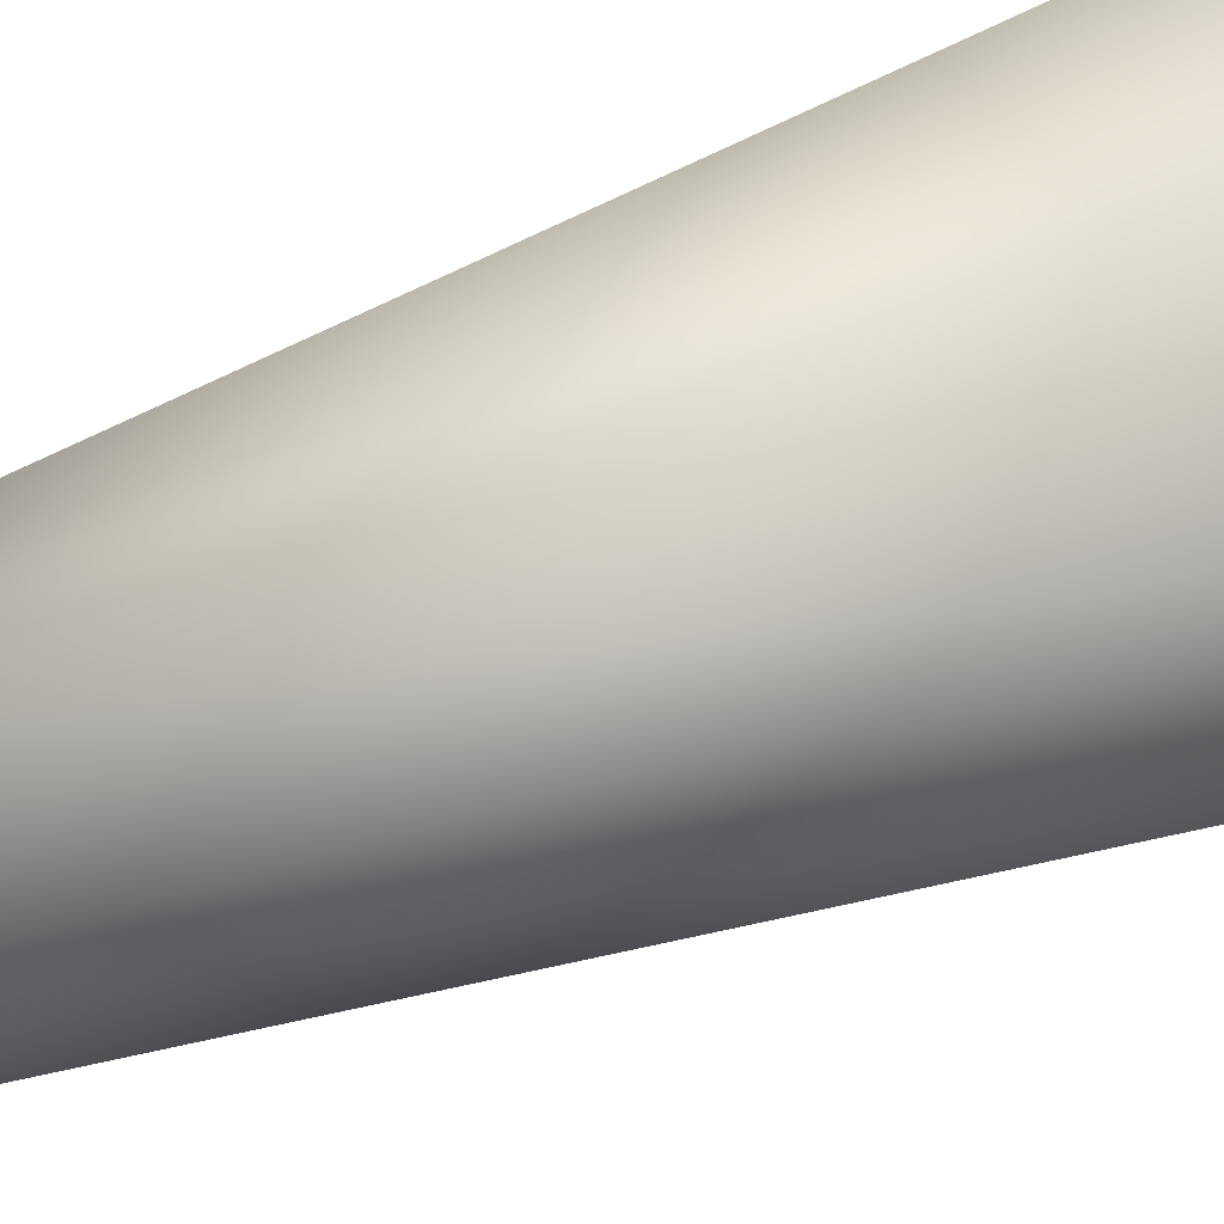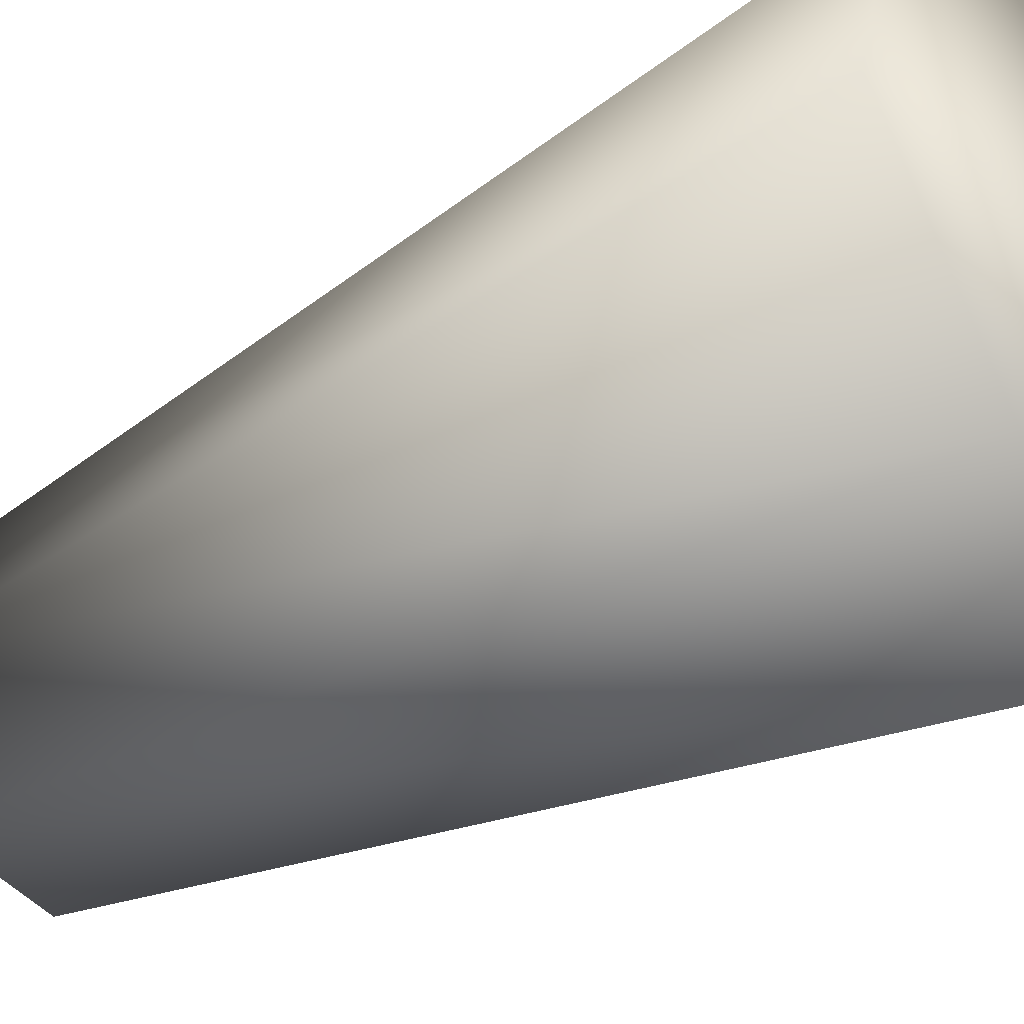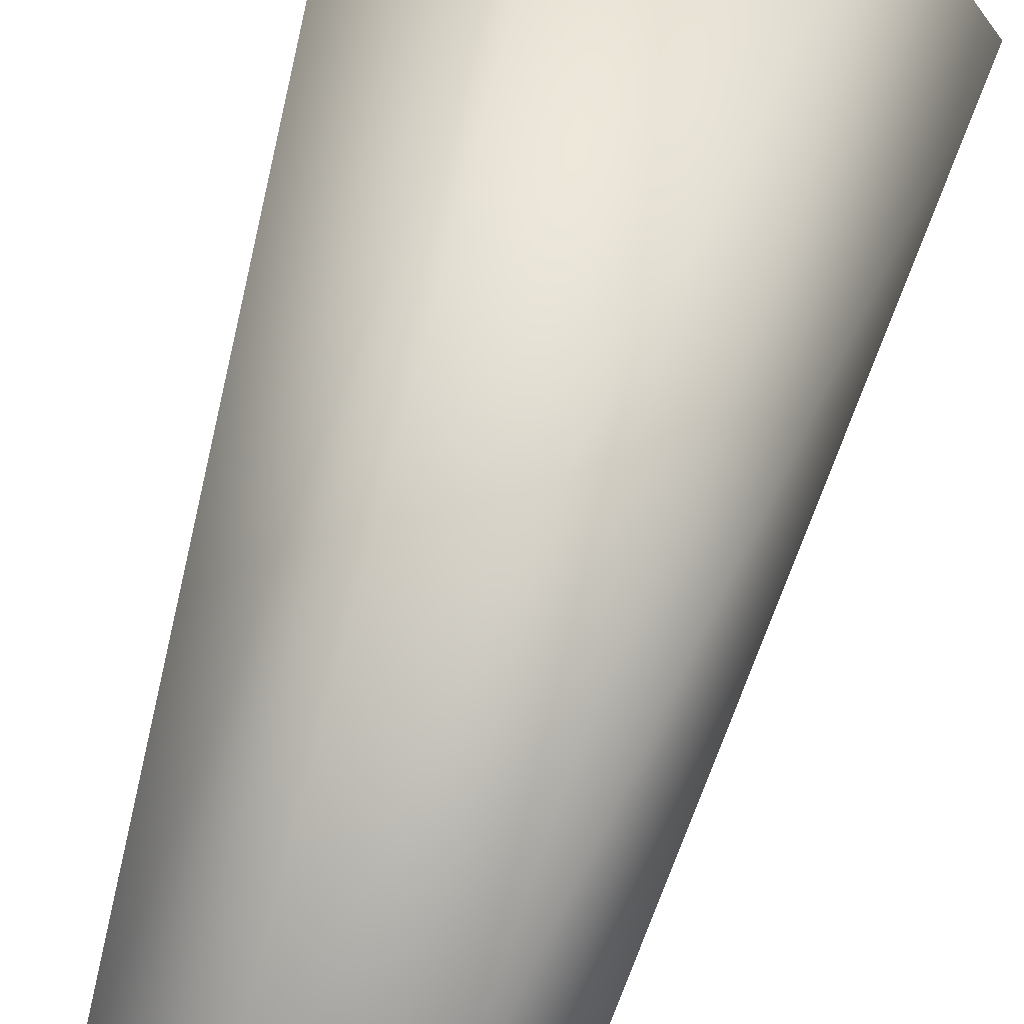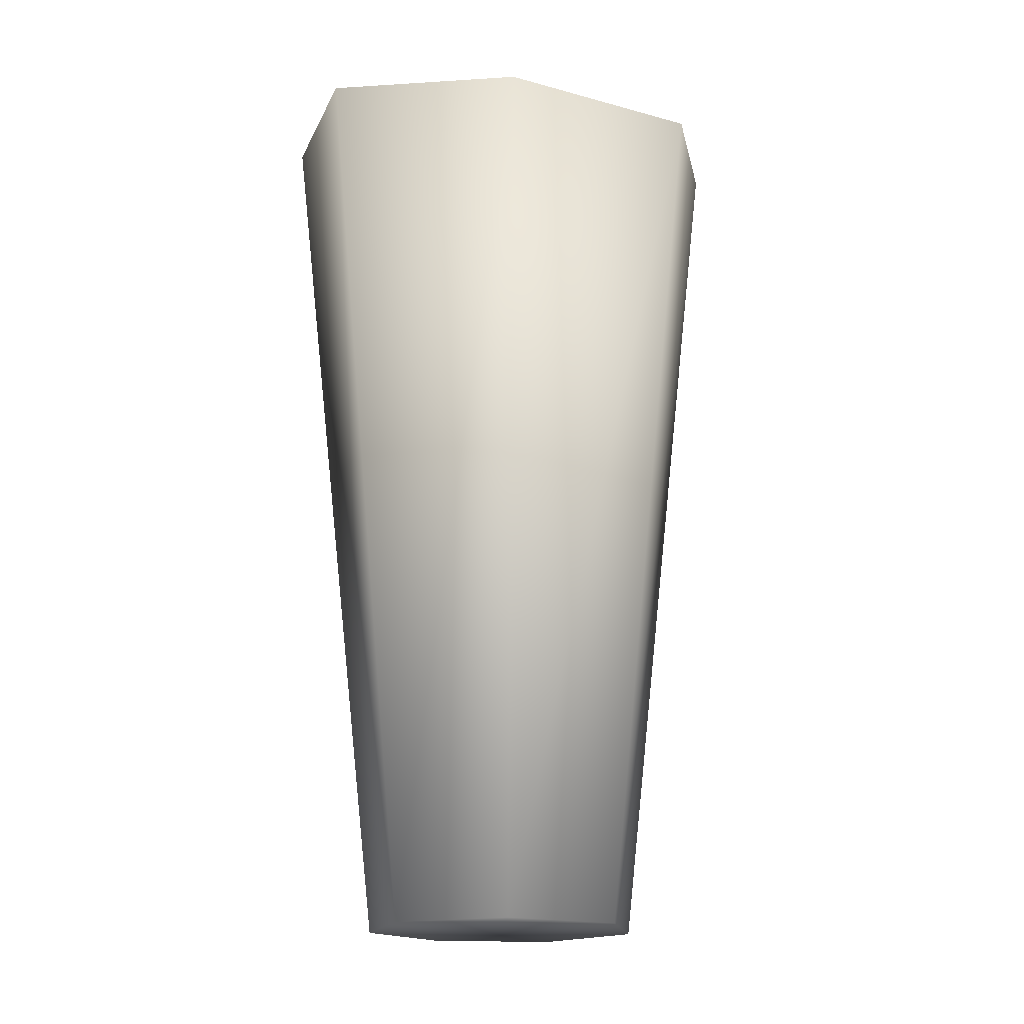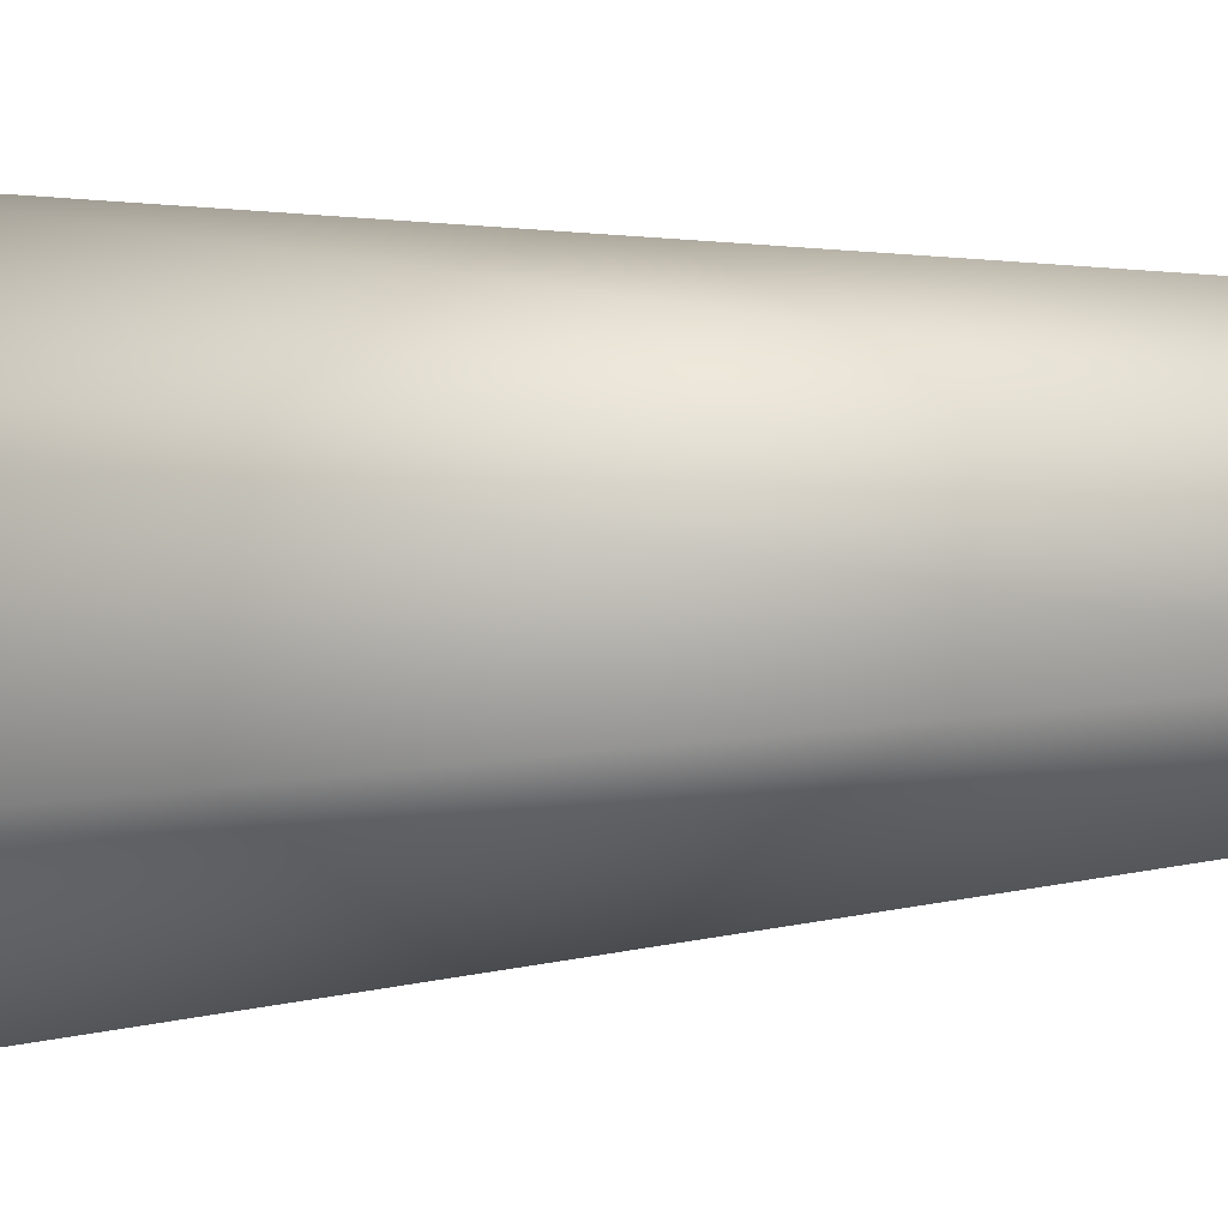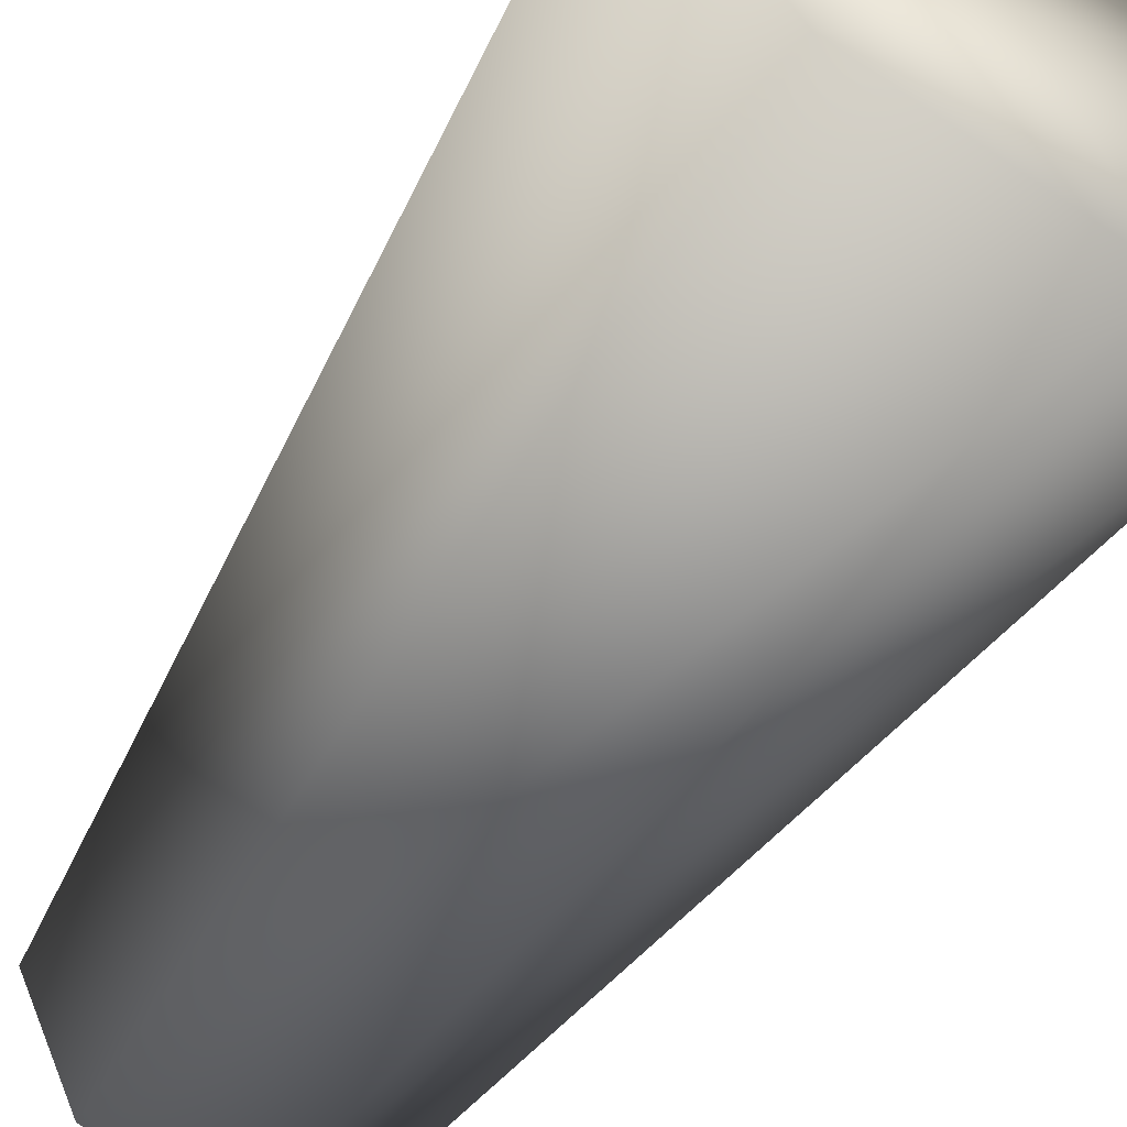
<metadata>
{"format":"obj","ext":"obj","renderer":"f3d","projection":"perspective","resolution":1024,"background":"white","views":[{"elev":78.8,"azim":71.4,"up":"+Z"},{"elev":-30.6,"azim":130.1,"up":"+Z"},{"elev":64.0,"azim":15.1,"up":"+Z"},{"elev":-17.3,"azim":-16.0,"up":"+Y"},{"elev":-53.7,"azim":-86.8,"up":"+Z"},{"elev":-51.8,"azim":148.9,"up":"+Z"}]}
</metadata>
<code>
v -930.4 159.6 622.7
v -935 159.6 613.2
v -929.4 239.4 606.1
v -921.4 237.5 622.7
v -945.4 159.6 610.8
v -947.4 239.4 602
v -953.7 159.6 617.4
v -961.8 239.4 613.5
v -953.7 159.6 628
v -961.8 237.5 631.9
v -945.4 159.6 634.6
v -947.4 234.7 643.4
v -935 159.6 632.3
v -929.4 234.7 639.3
v -942.7 159.6 622.7
v -942.7 237.5 622.7
g Cylinder003
f 1 2 3 4
f 2 5 6 3
f 5 7 8 6
f 7 9 10 8
f 9 11 12 10
f 11 13 14 12
f 13 1 4 14
f 13 11 15
f 11 9 15
f 9 7 15
f 7 5 15
f 5 2 15
f 2 1 15
f 1 13 15
f 14 4 16
f 4 3 16
f 3 6 16
f 6 8 16
f 8 10 16
f 10 12 16
f 12 14 16

</code>
